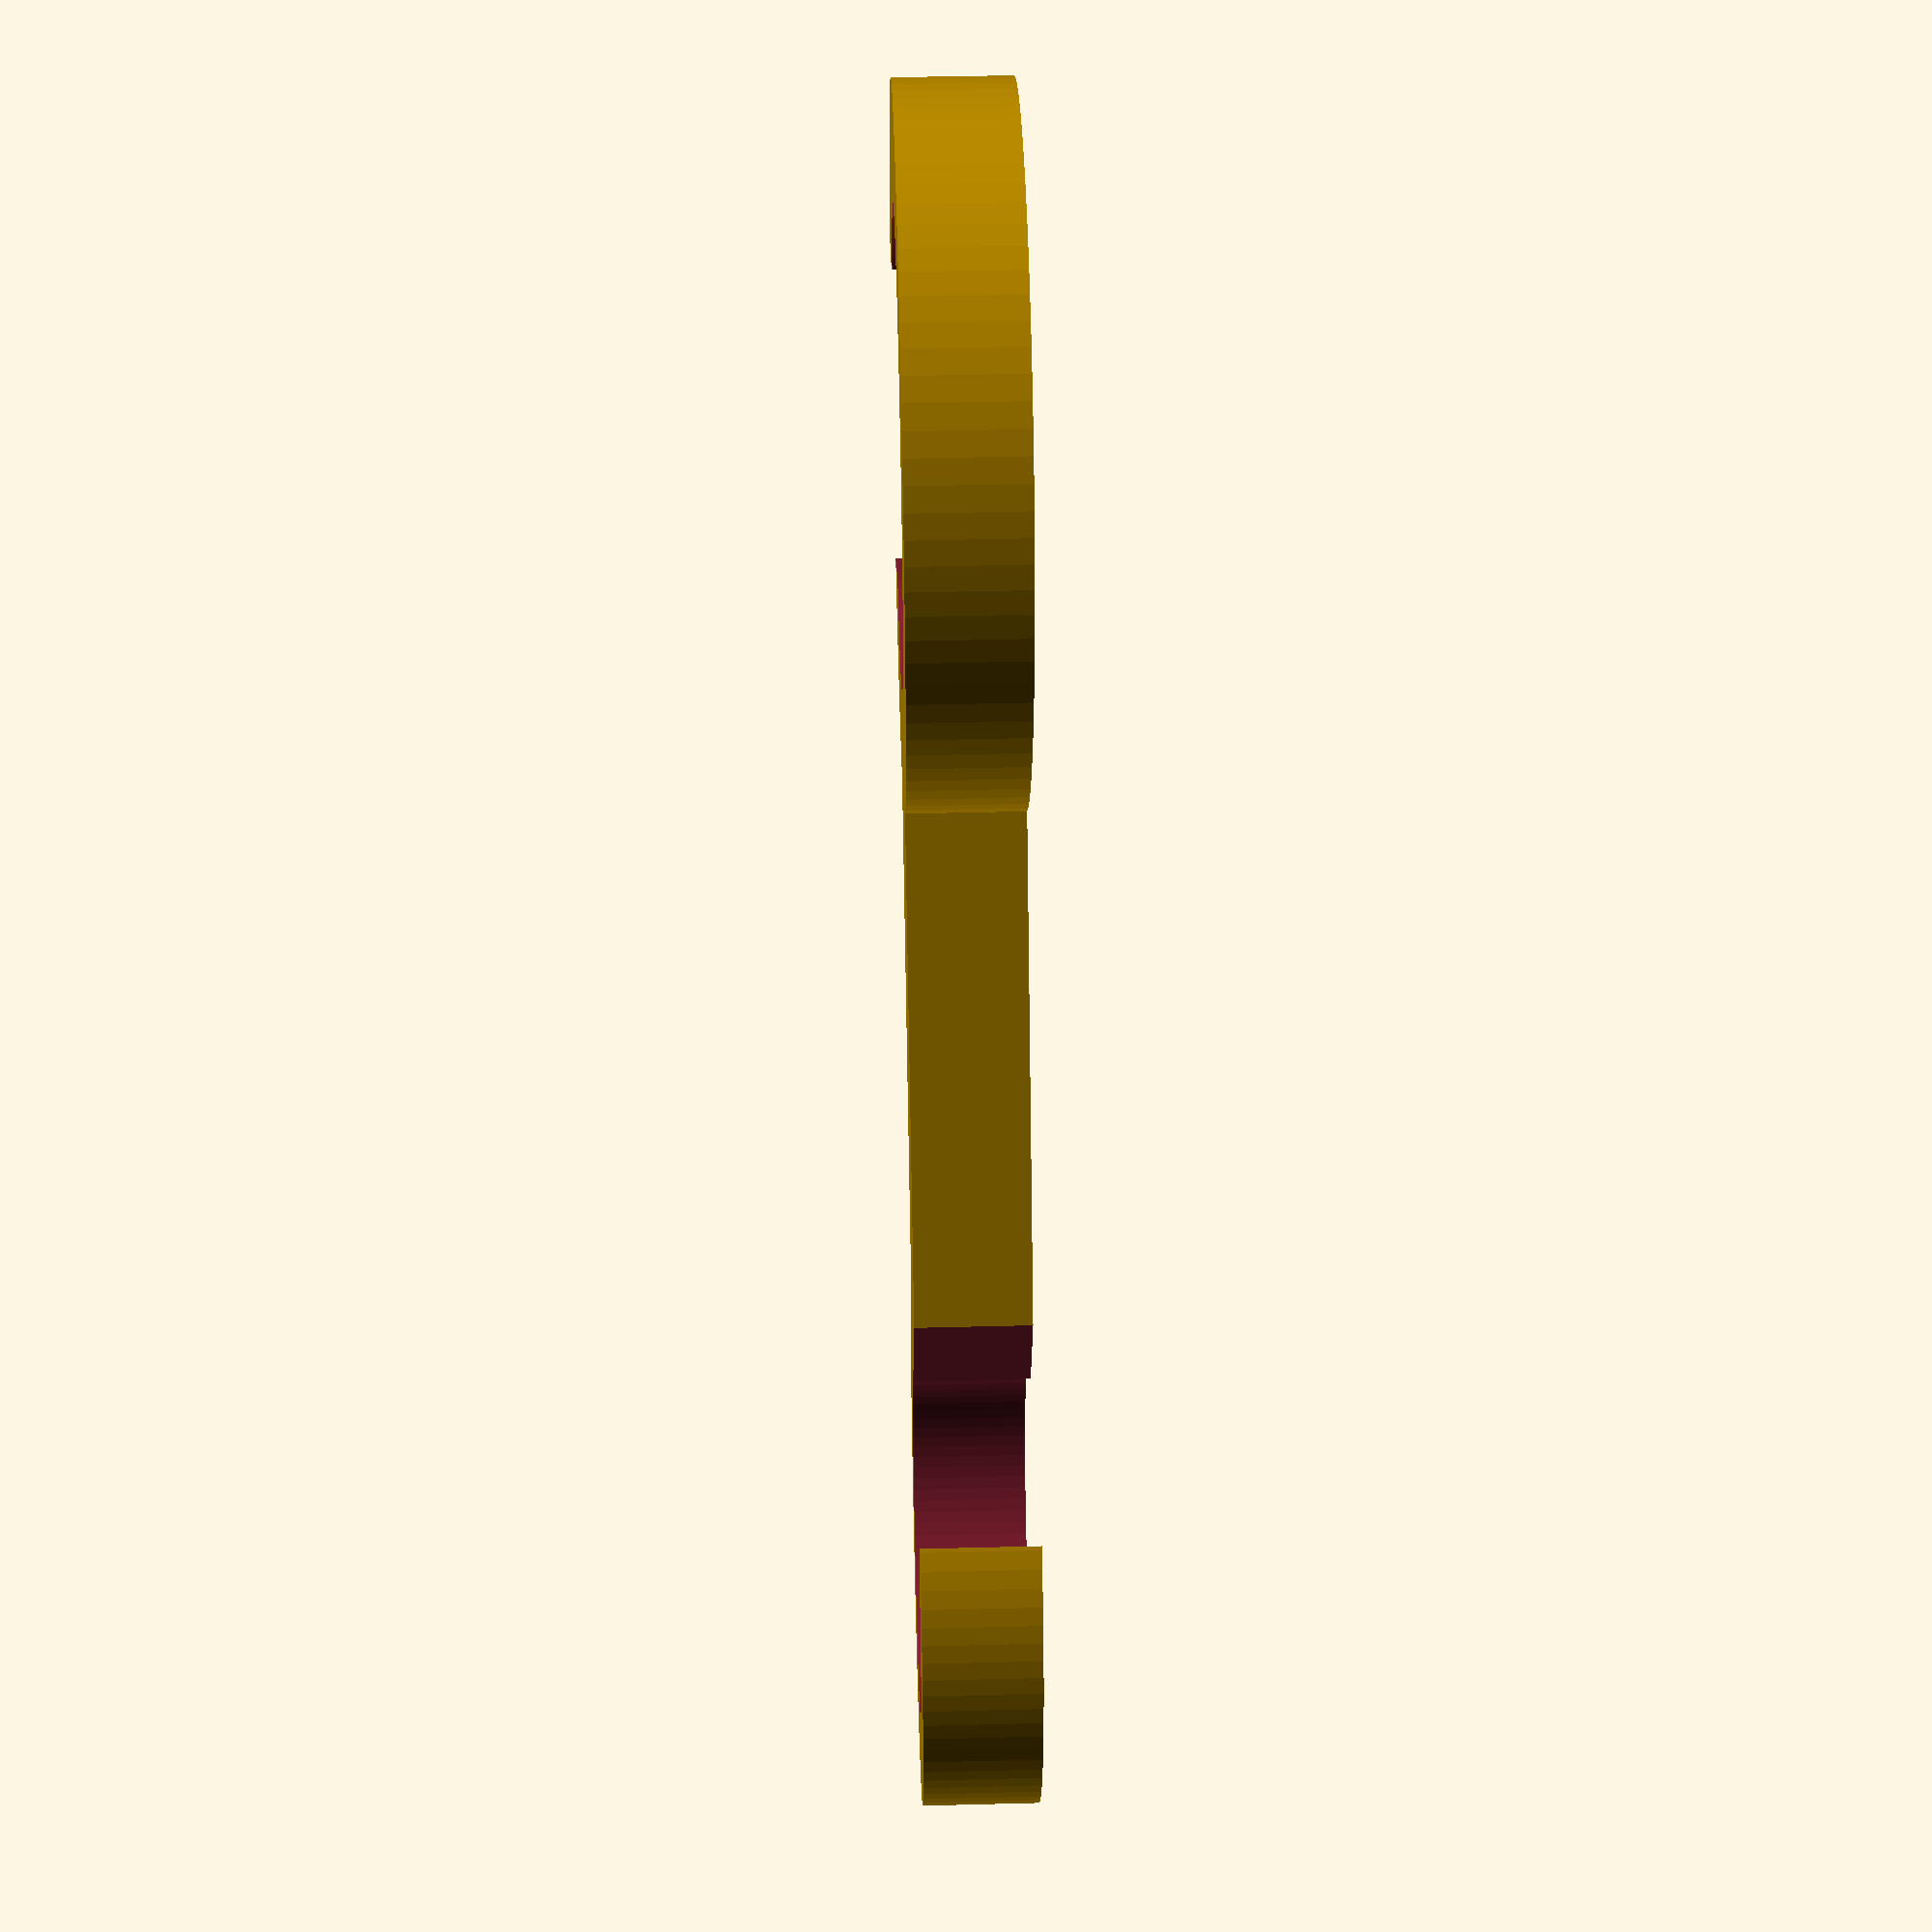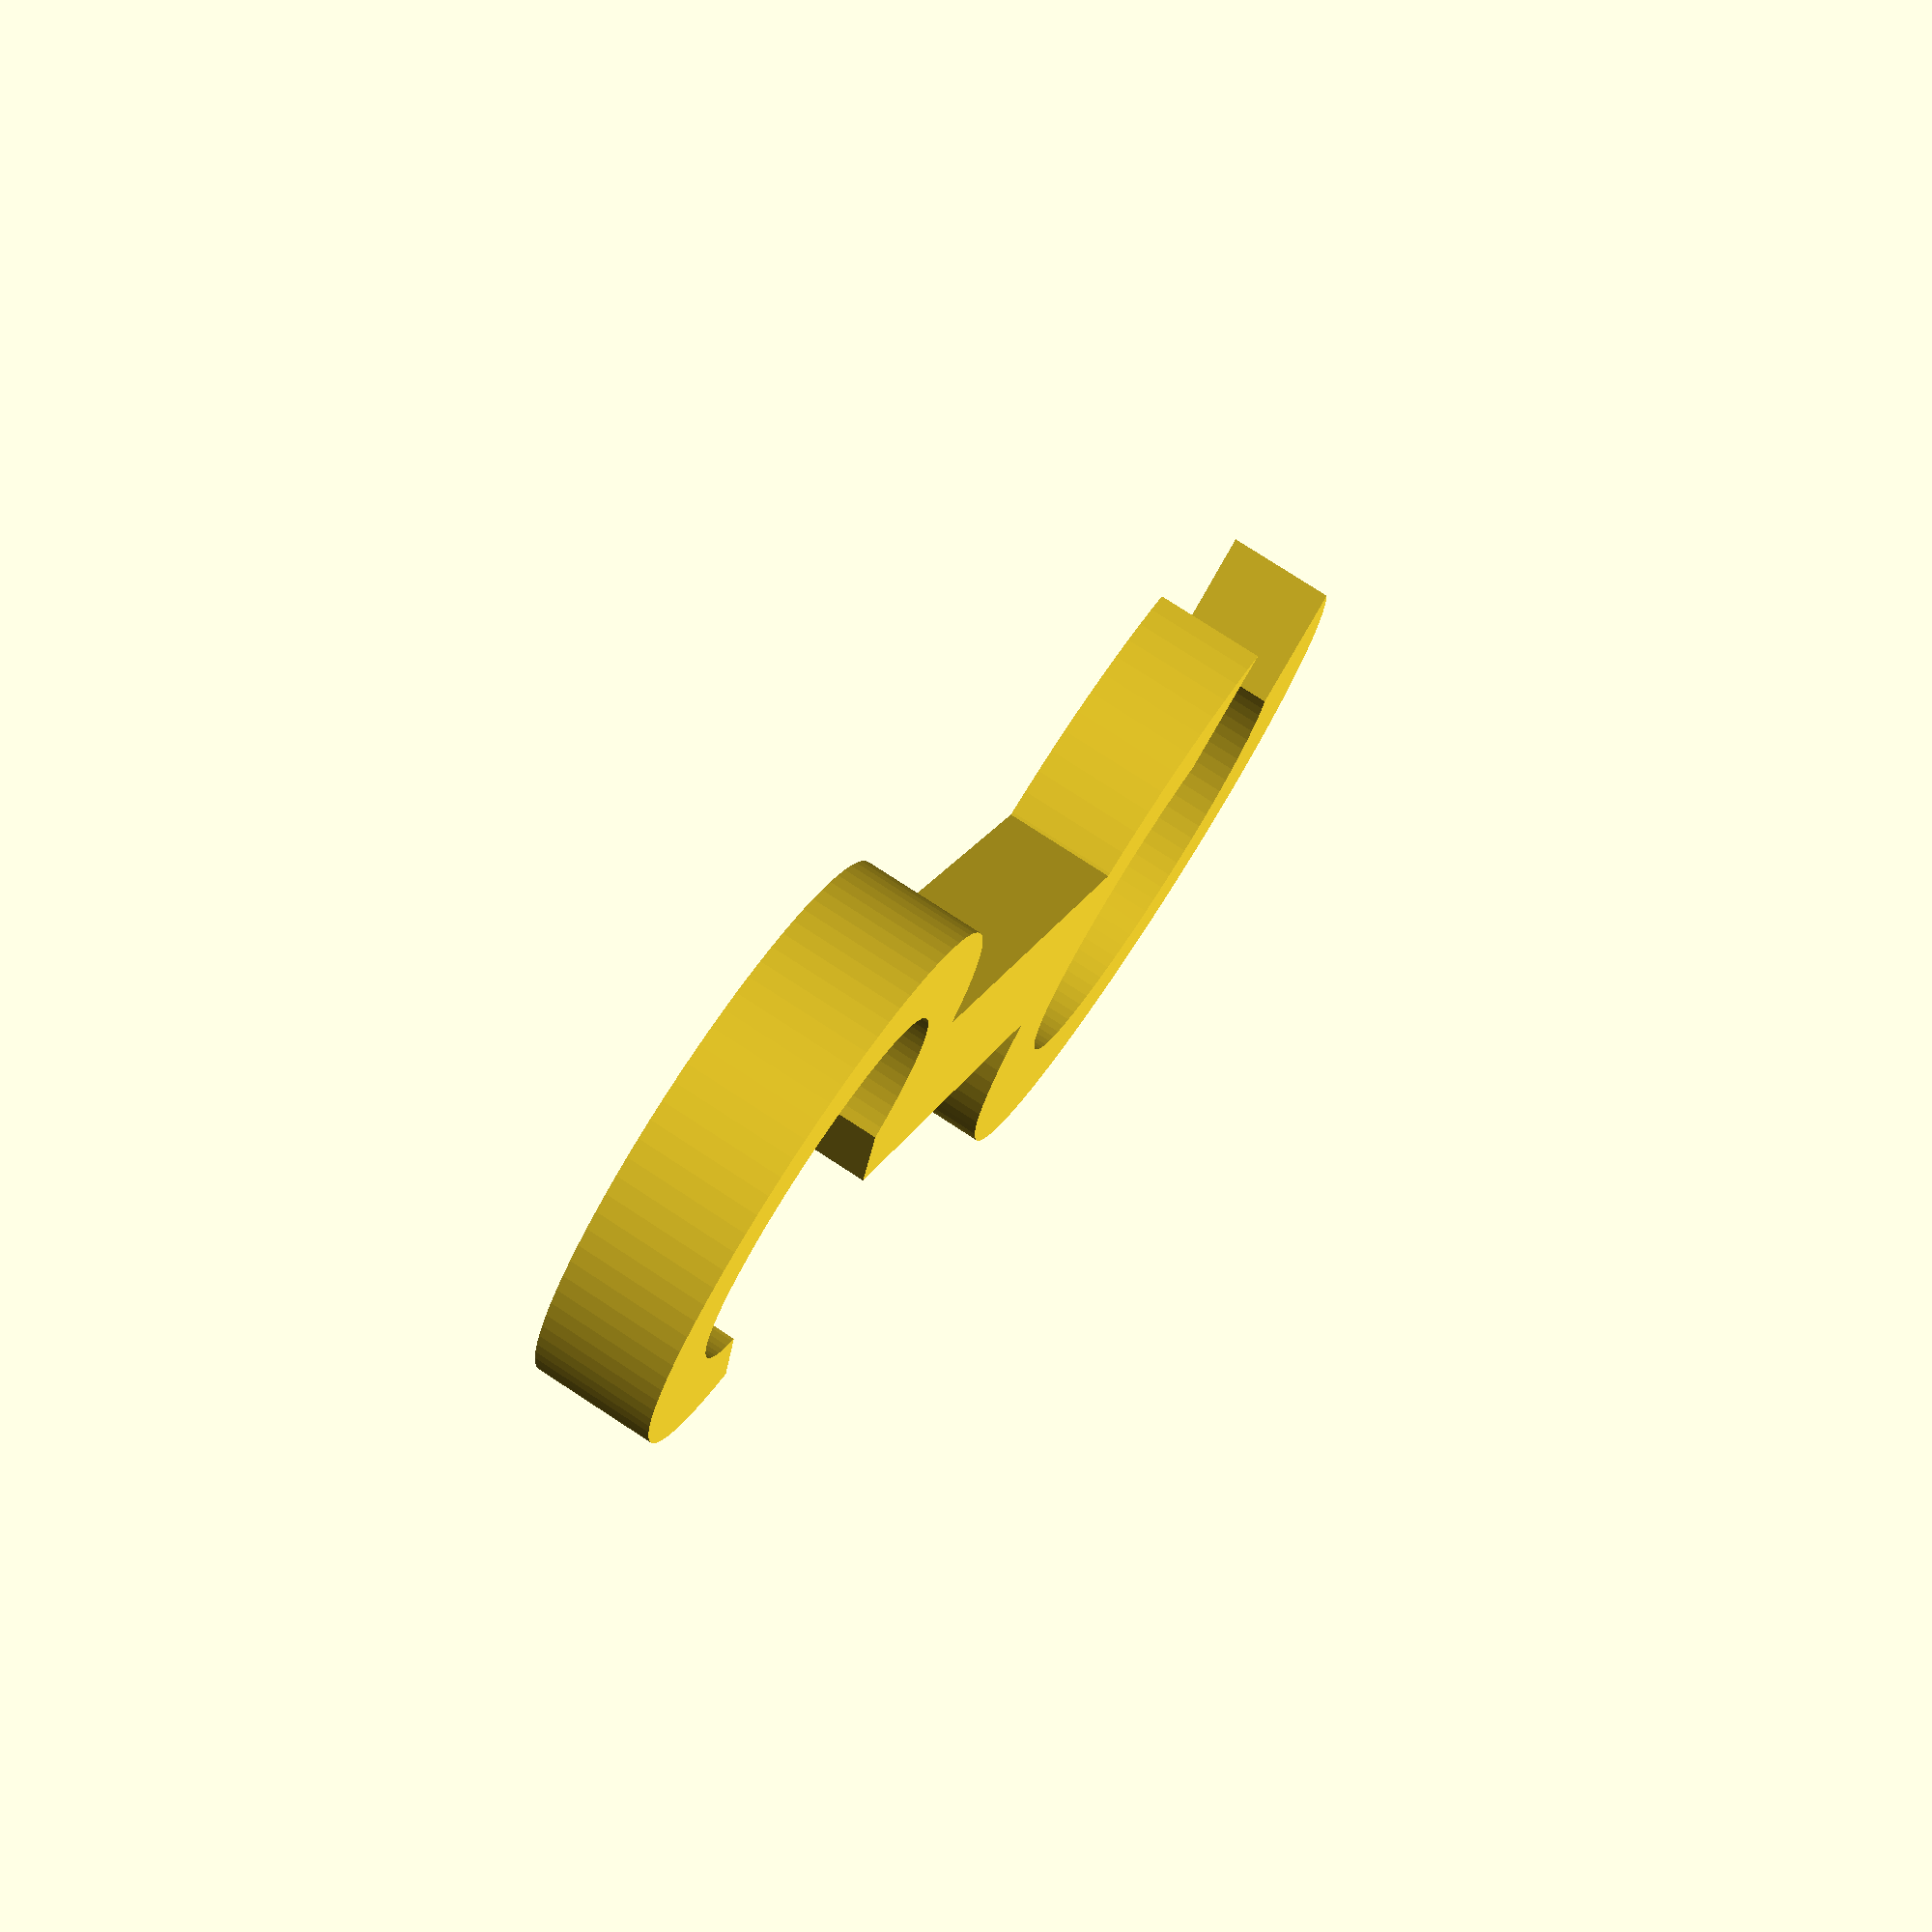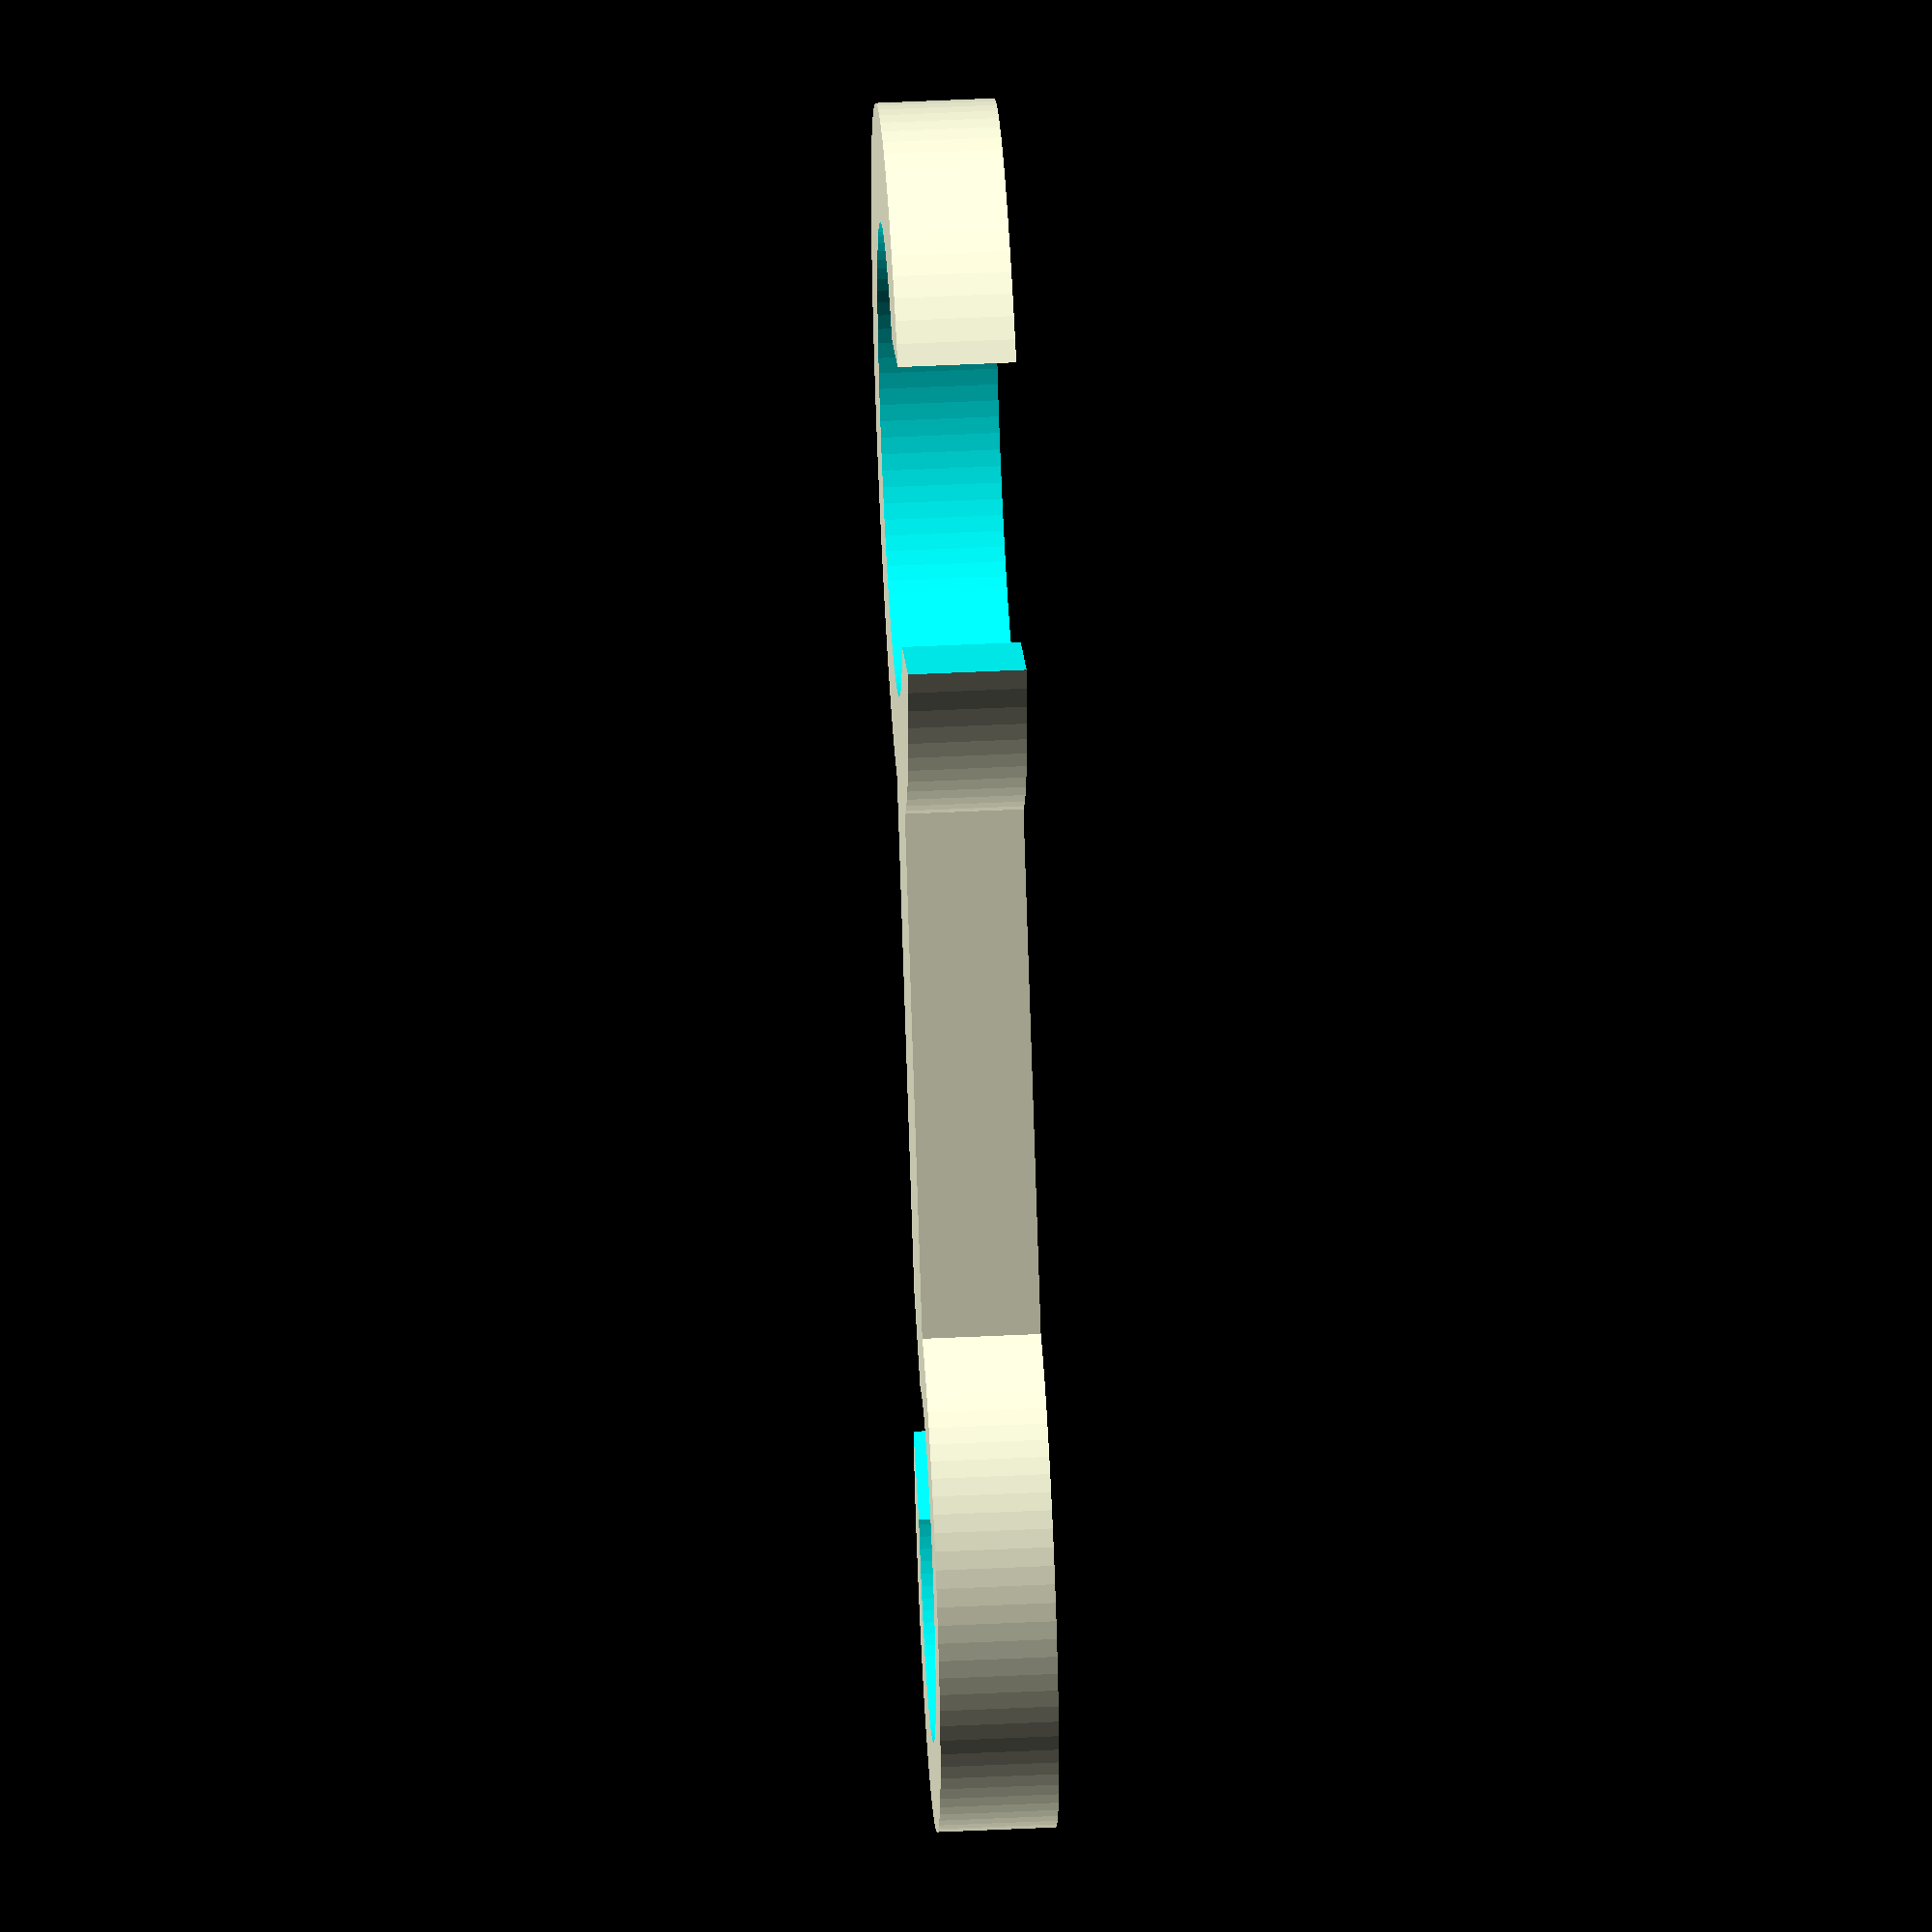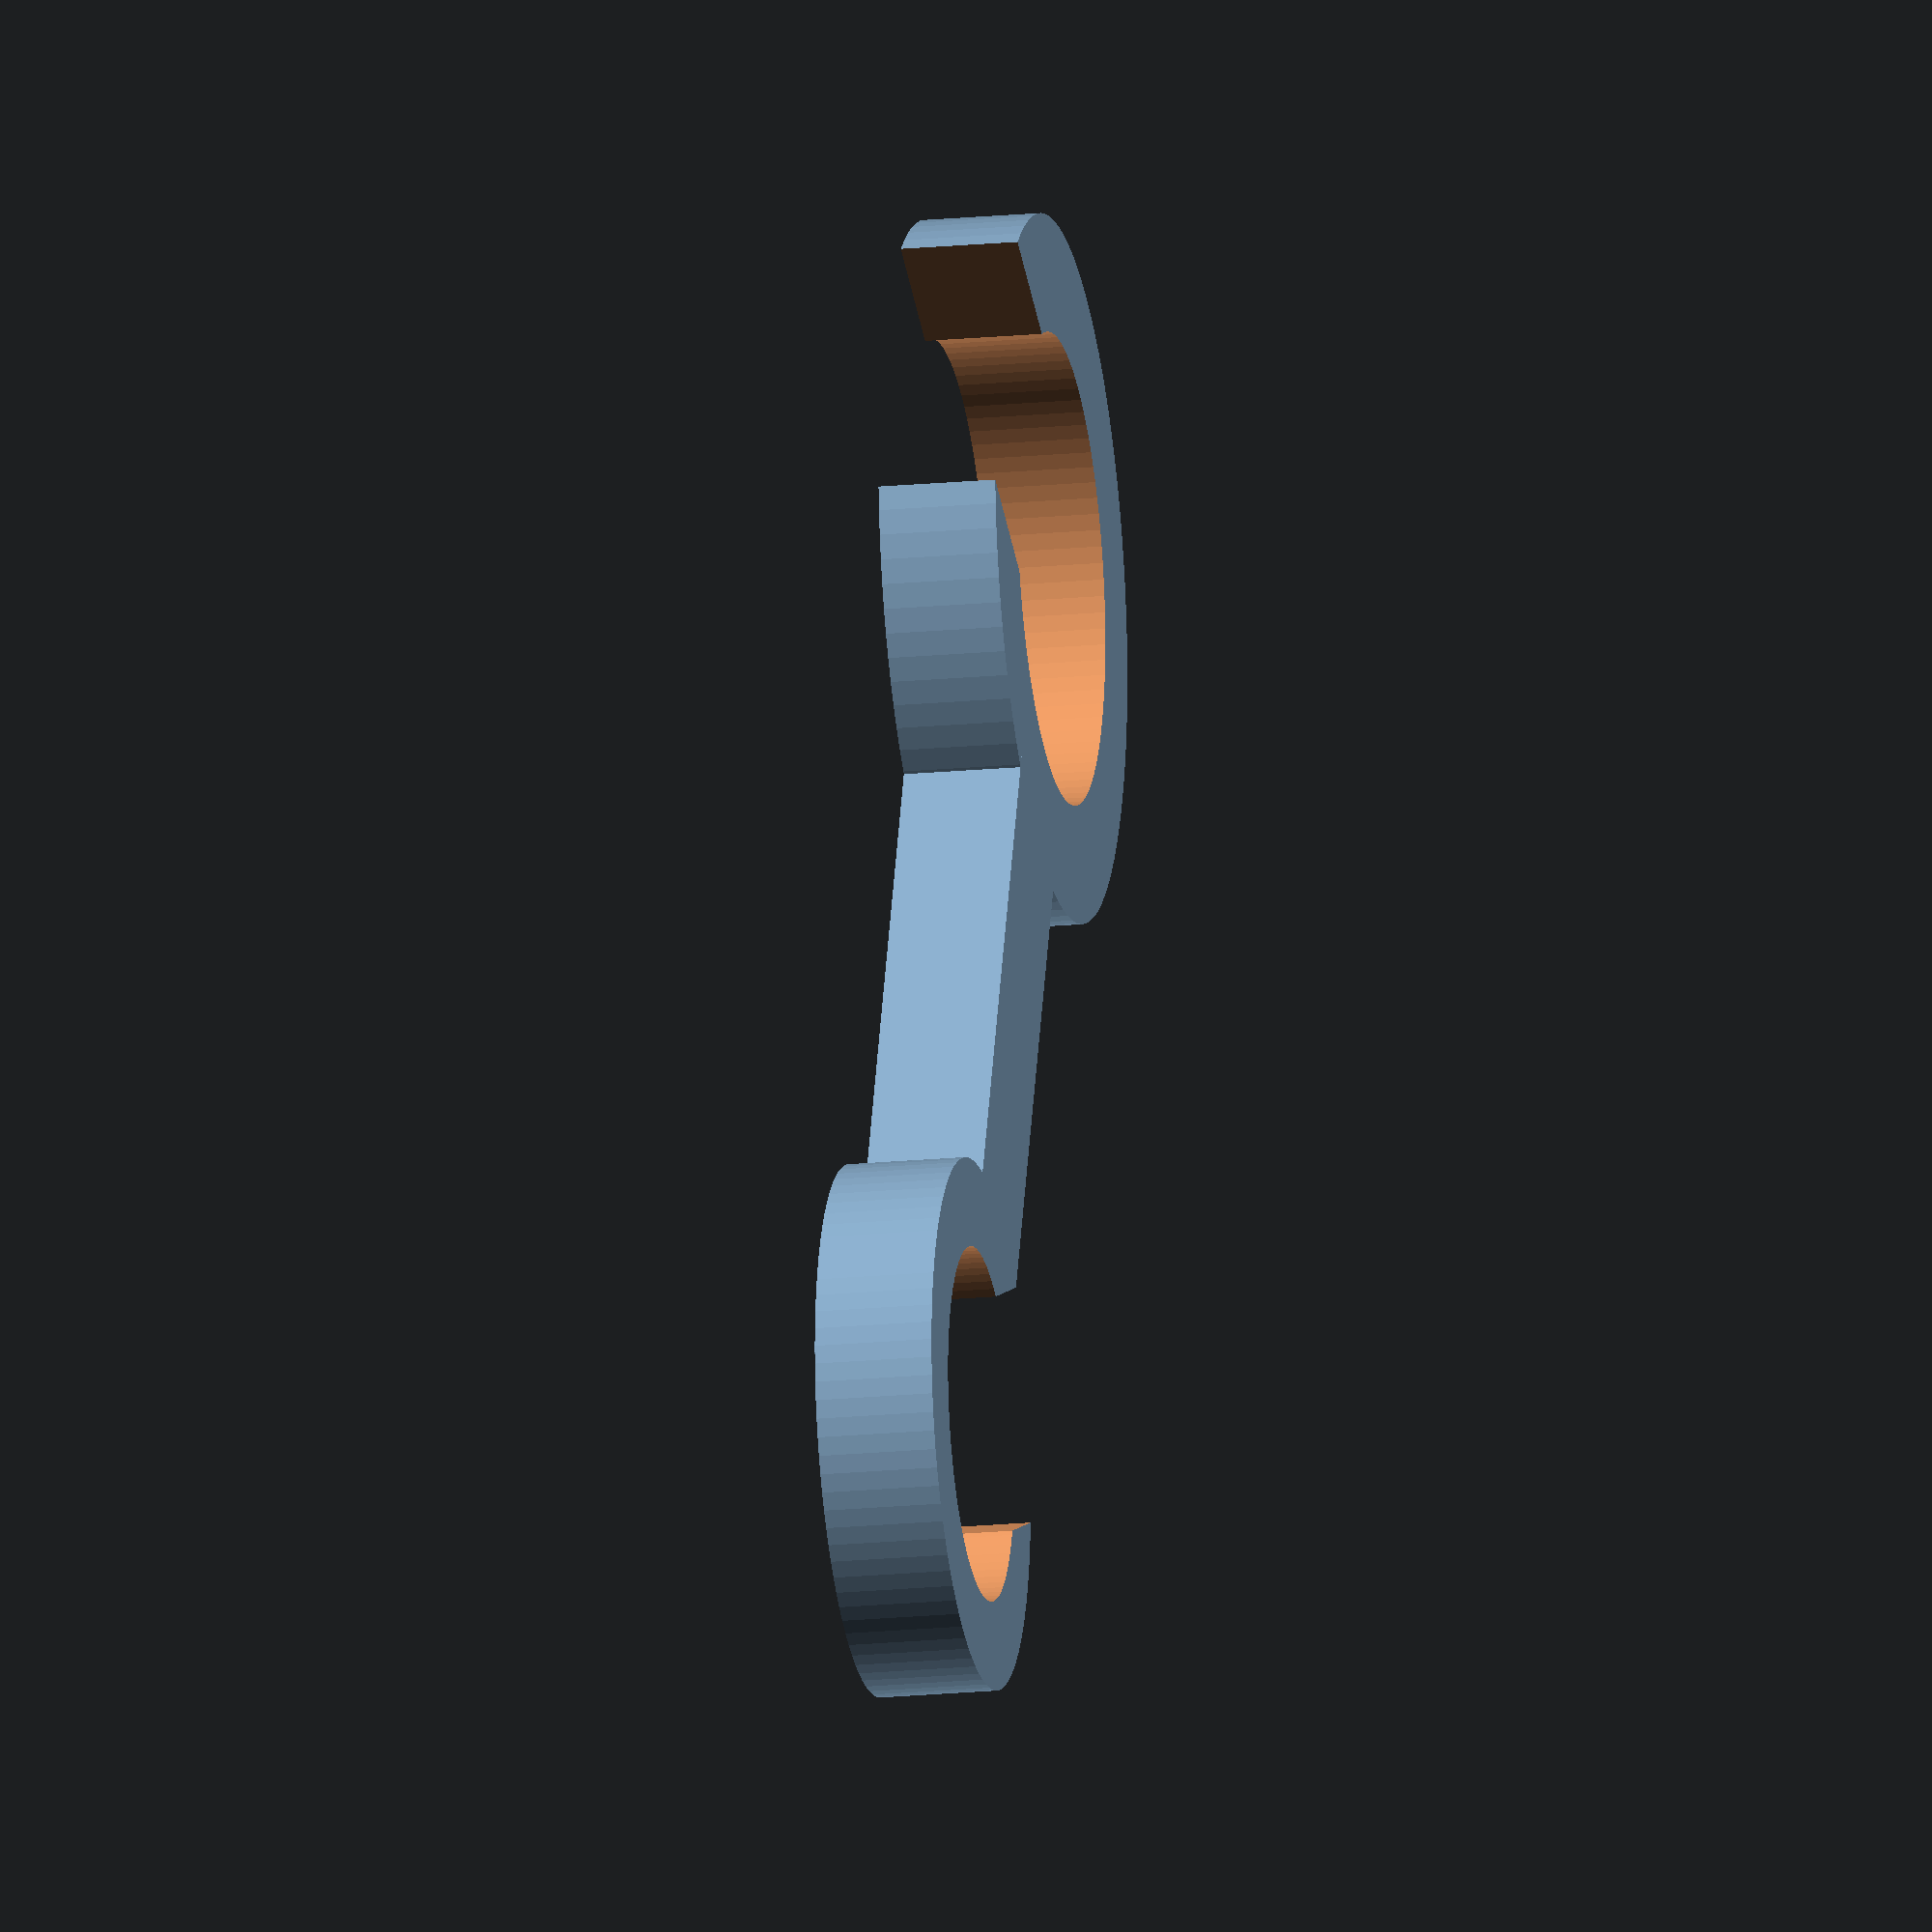
<openscad>
// A highly customizable S-Hook
// http://6brueder.wordpress.com
// October 2013
// Public Domain - Creative Commons CC0 1.0

// Inner diameter of the first ring
diameter_1              = 20;	// [1:200]

// Inner diameter of the second ring
diameter_2              = 15;	// [1:200]

// Distance between both rings
distance_type           = 1;	// [1:Manual distance,2:Closest distance]

// Only be used when "Distance Type = Manual distance"
manual_distance         = 30;	// [1:300]

// Strength of the rings, % in relation to the larger diameter
ring_strength           = 25;	// [1:100]

shape                   = 1;	// [1:S-Shape,2:3-Shape]

/* [Vents] */
vent_1_rotation         = 0;	// [-90:45]
vent_2_rotation         = 45;	// [-90:45]

// Size of the first vent in % in relation to the larger diameter
vent_1_strength         = 66;	// [1:100] 

// Size of the second vent in % in relation to the smaller diameter
vent_2_strength         = 66;	// [1:100]


// Calculations
large                   = diameter_1 > diameter_2 ? diameter_1 : diameter_2;
small                   = diameter_1 > diameter_2 ? diameter_2 : diameter_1;
ring_strength_normalized= ring_strength / 100;
global_height           = large * ring_strength_normalized;


// Distance
real_manual_distance    = manual_distance + diameter_1 / 2 + diameter_2 / 2;
closest_distance			= large / 2 + small / 2 + global_height;
distance_normalized     = distance_type == 1 ? real_manual_distance : closest_distance;


// Vents
vent_size_1             = large * (vent_1_strength / 100);
vent_size_2             = small * (vent_2_strength / 100);

shape_normalized        = shape;

vent_2_rotation_calc    = (shape_normalized == 1) ? (-vent_2_rotation + 180) : vent_2_rotation;


// Ring module
module ring(inner_diameter) {
    ring_size = inner_diameter * ring_strength_normalized;

    difference() {
        cylinder(h = global_height, r = (inner_diameter/2) + ring_size);
        translate([0,0,-0.1]) cylinder(h = global_height + 0.2, r = (inner_diameter/2));
    }
}


translate([-distance_normalized/2,0,0]) {
	difference() {
	    union() {
	        // First ring
	        ring(large);
	        
	        // Second ring
	        translate ([distance_normalized,0,0]) ring(small);
	        
	        
	        difference() {
	            // Connection bar
	            translate([0,-global_height * 1.6/2,0]) cube([distance_normalized, global_height * 1.6, global_height]);
	            
	            // The holes
	            union() {
	                translate([0,0,-0.1]) cylinder(h = global_height + 0.2, r = (large/2));
	                translate([distance_normalized,0,-0.1]) cylinder(h = global_height + 0.2, r = (small/2));
	            }
	        }
	    }
	    
	    // Vents
	    union() {
	         rotate(-vent_1_rotation) translate([-vent_size_1/2,0,-0.1]) cube([vent_size_1, large/2 + global_height + 1, global_height + 0.2]);
	
	        translate ([distance_normalized,0,0]) {
	            rotate(vent_2_rotation_calc) translate([-vent_size_2/2,0,-0.1]) cube([vent_size_2, small/2 + global_height + 1, global_height + 0.2]);
	        }
	    }
	}
}

//preview[view:east,tilt:top]
$fn = 90;
</openscad>
<views>
elev=139.2 azim=297.3 roll=271.8 proj=p view=wireframe
elev=102.0 azim=122.9 roll=56.9 proj=p view=solid
elev=130.3 azim=231.5 roll=93.0 proj=o view=solid
elev=18.4 azim=67.5 roll=100.7 proj=o view=solid
</views>
